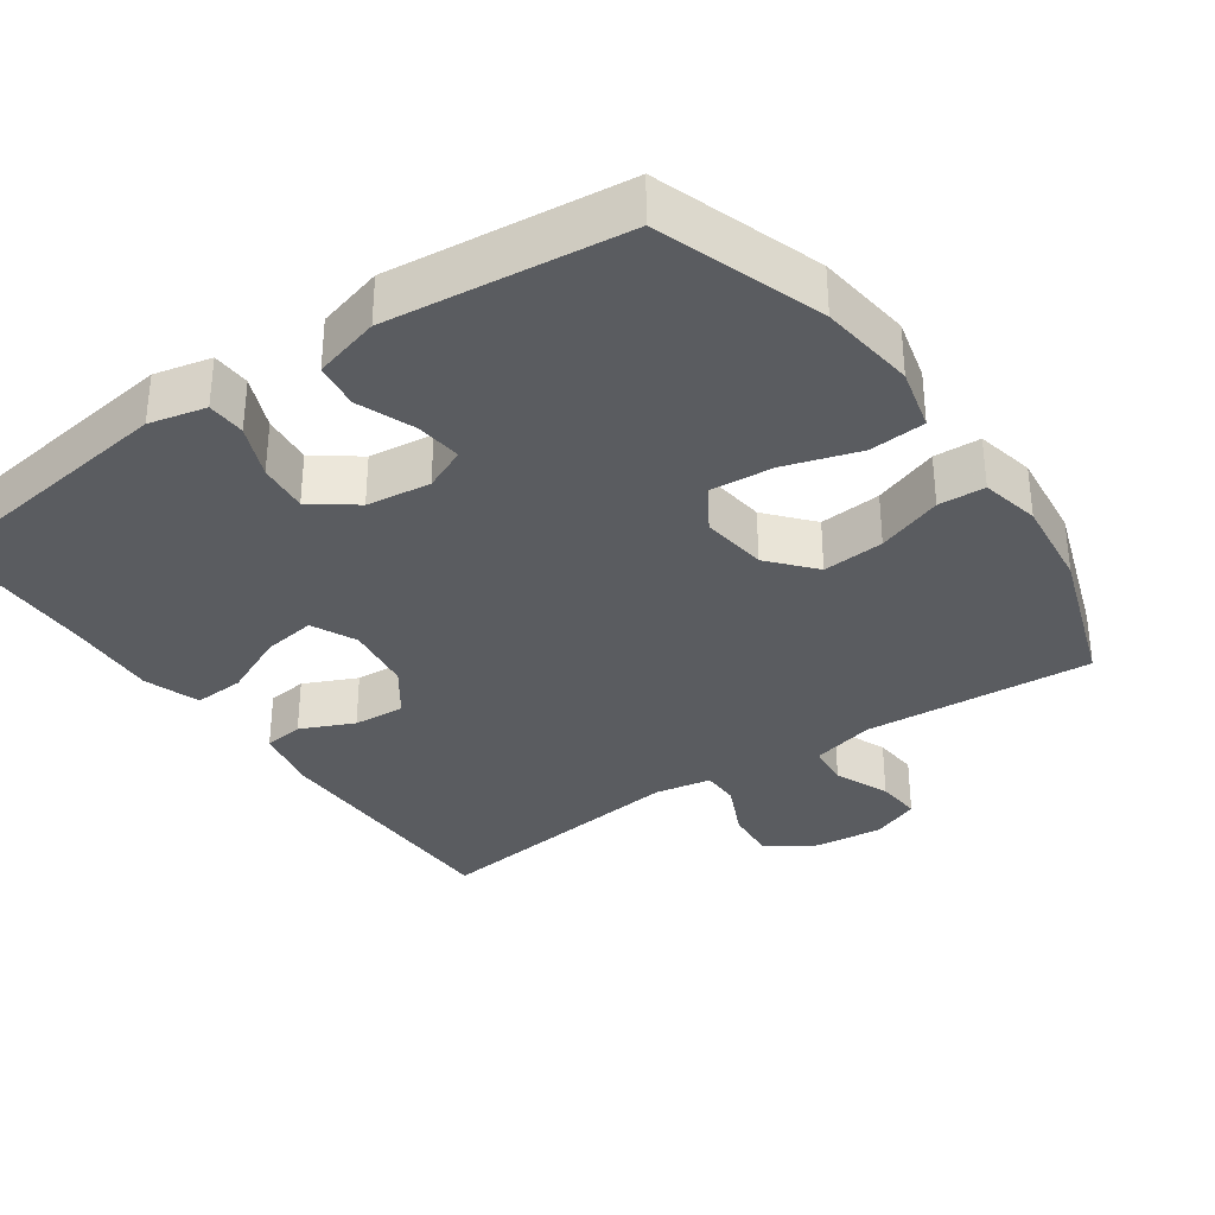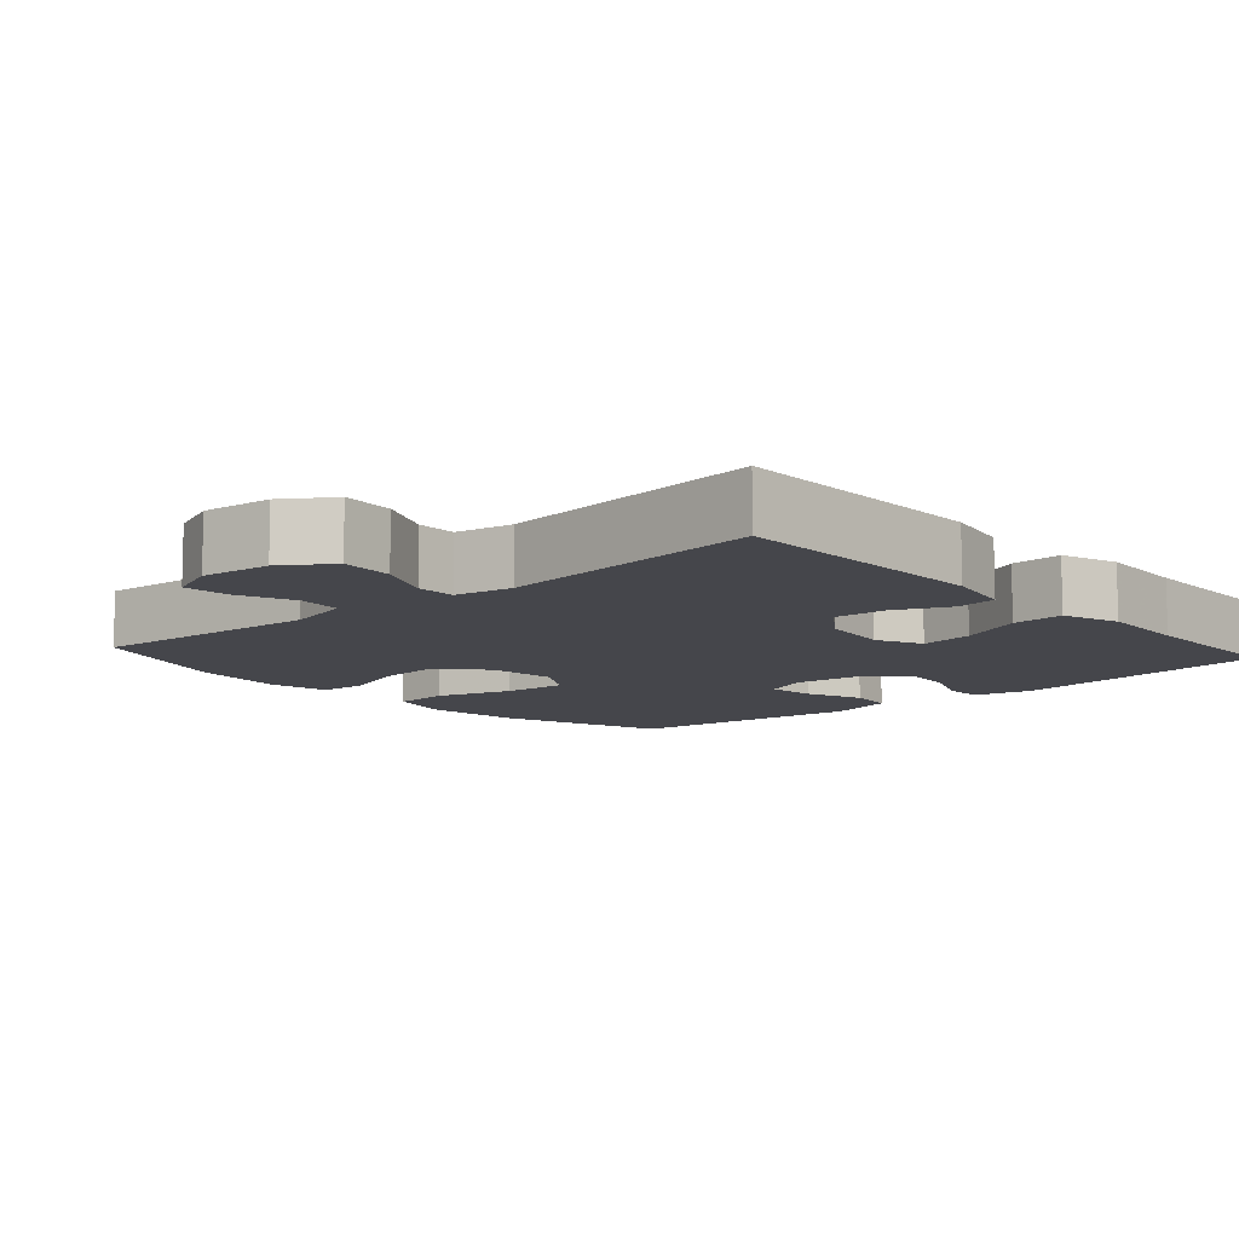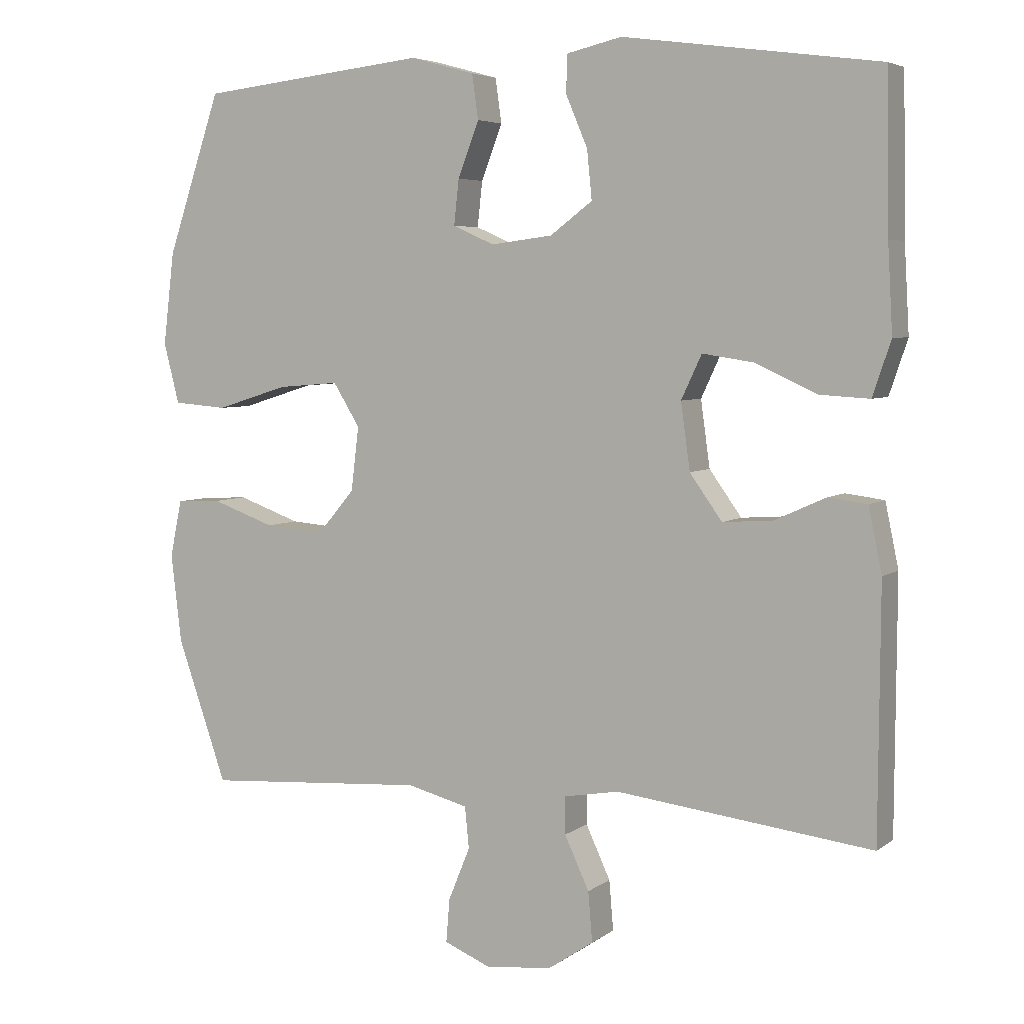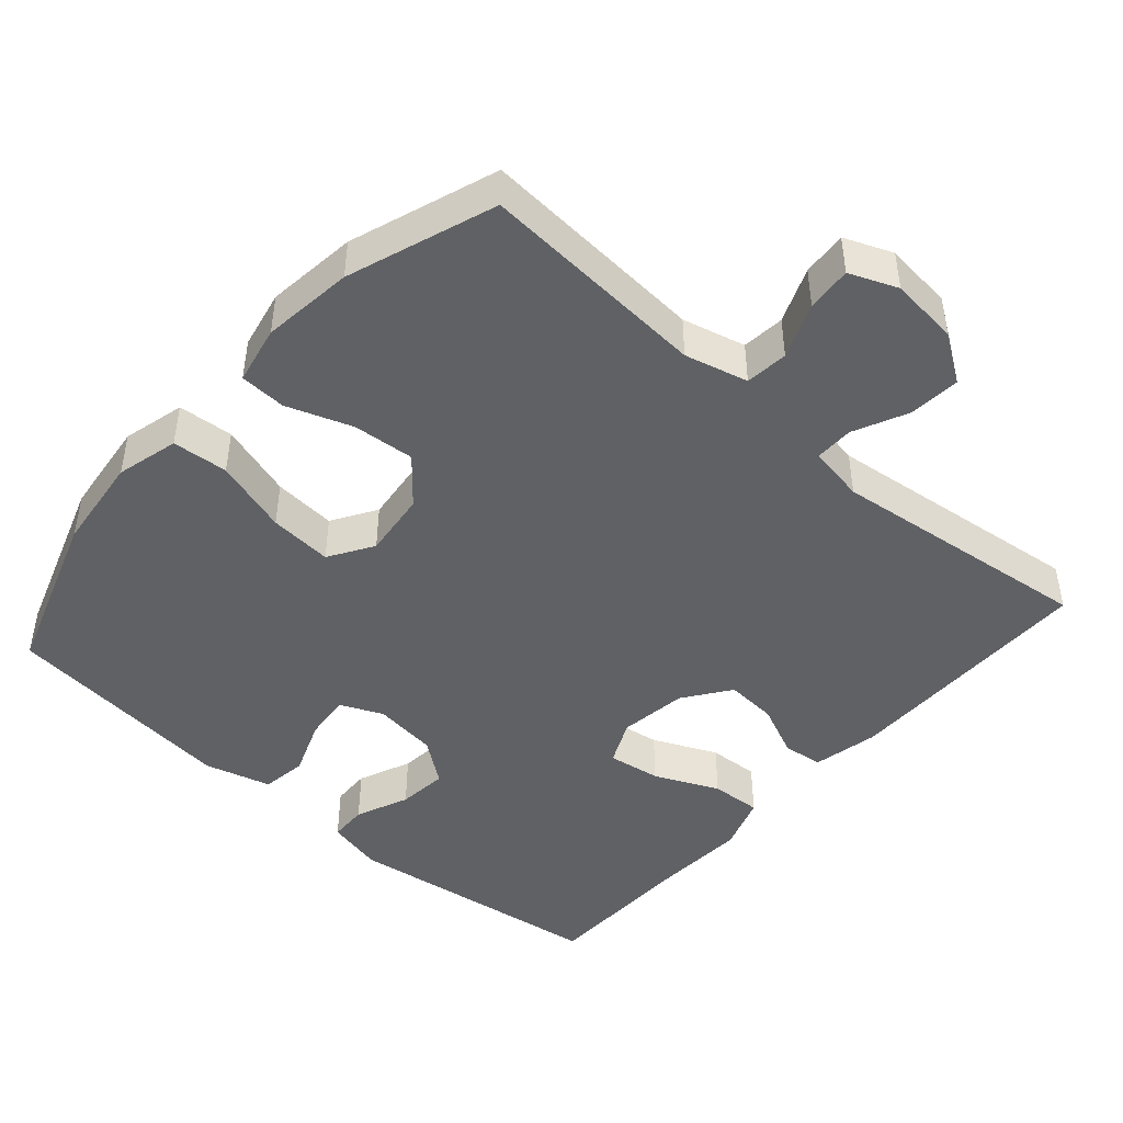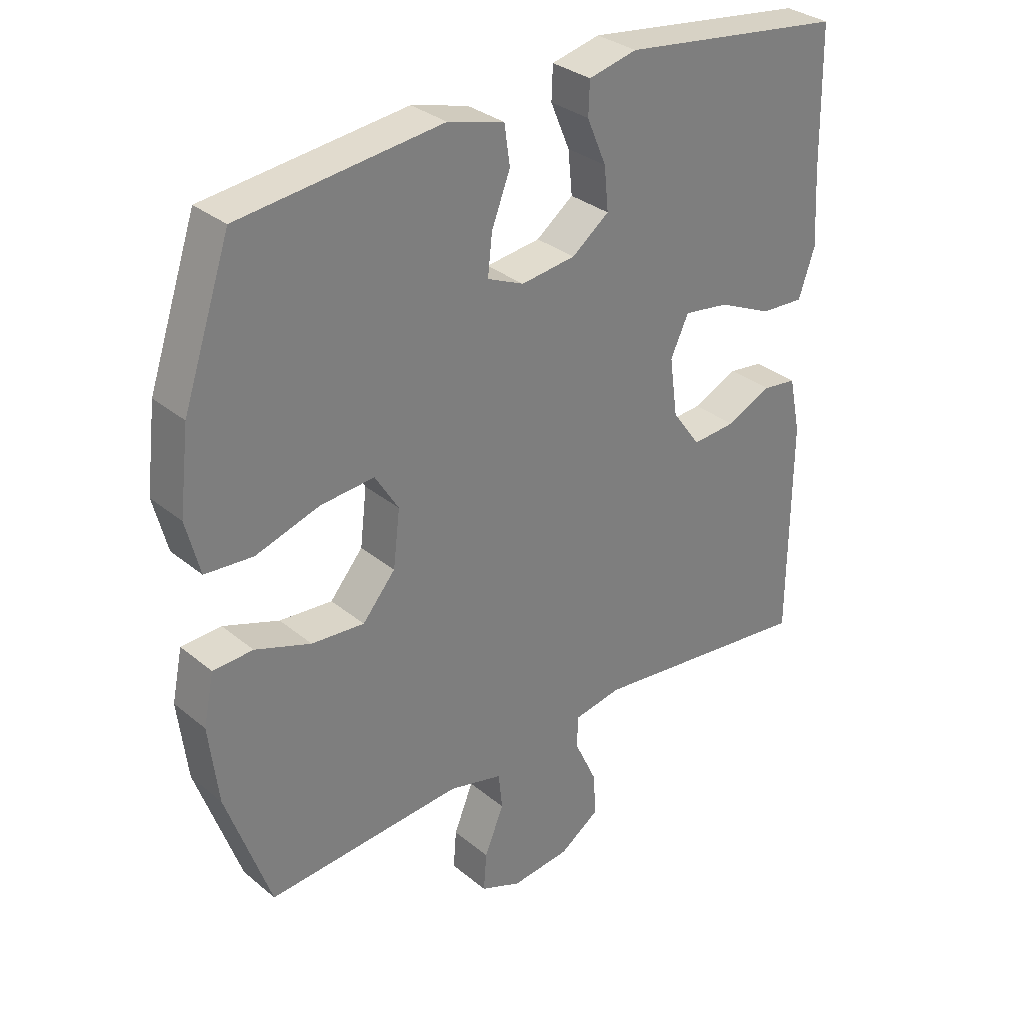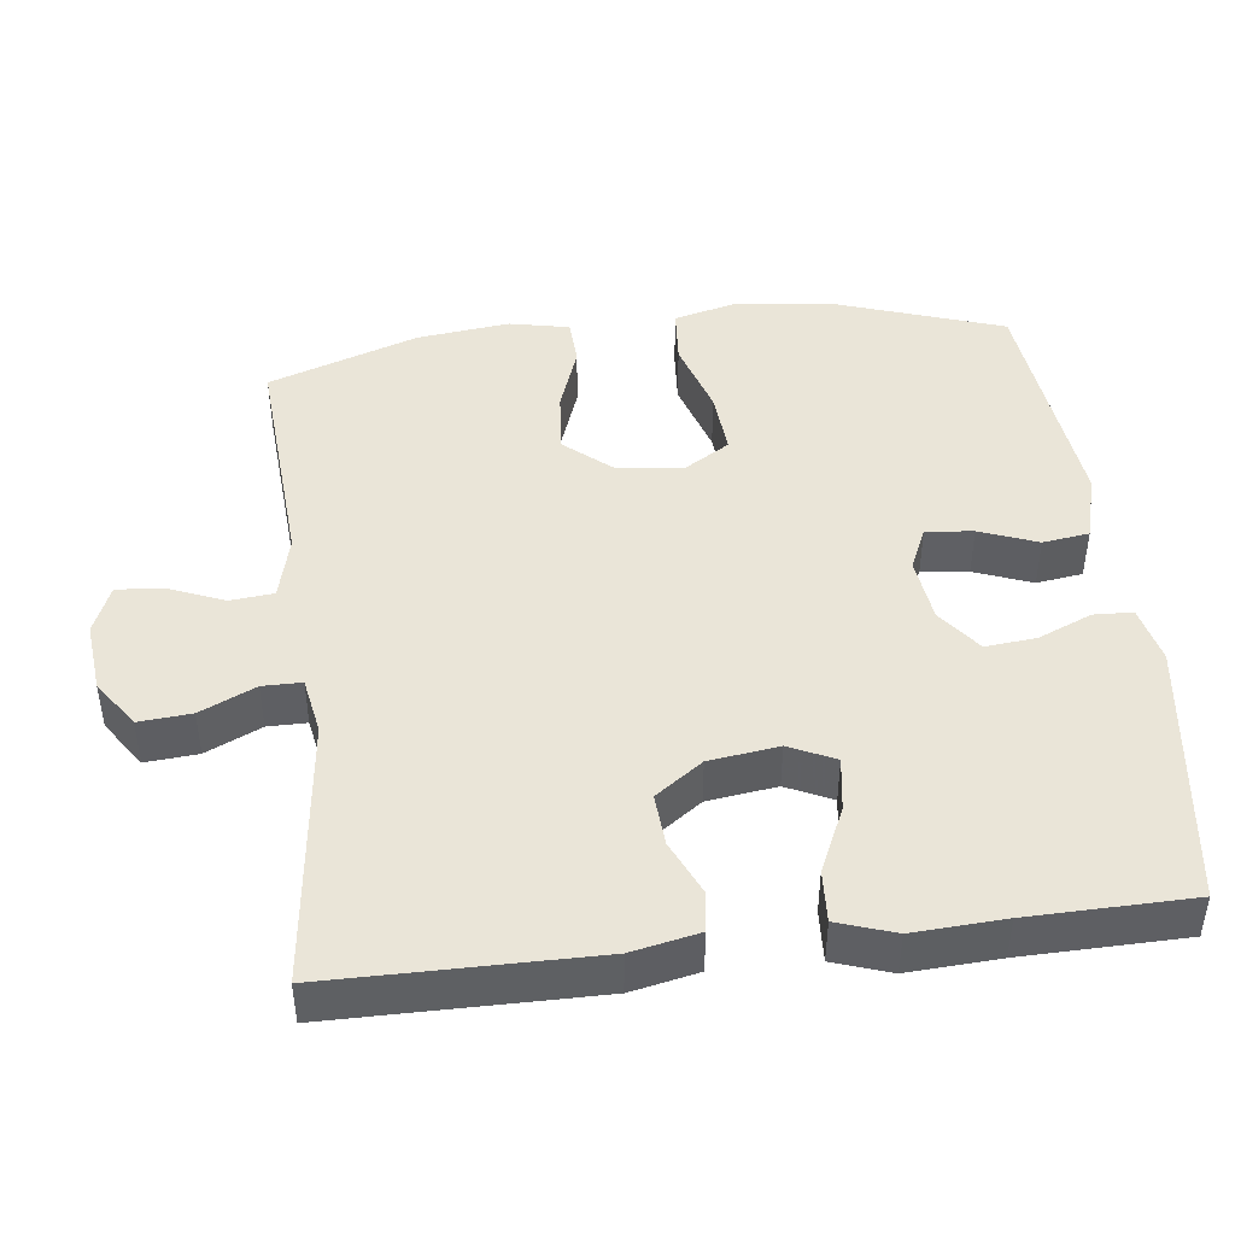
<metadata>
{"format":"obj","ext":"obj","renderer":"f3d","projection":"perspective","resolution":1024,"background":"white","views":[{"elev":-33.6,"azim":35.0,"up":"+Y"},{"elev":-10.0,"azim":-138.3,"up":"+Y"},{"elev":5.1,"azim":-153.4,"up":"+Z"},{"elev":-45.7,"azim":138.6,"up":"+Y"},{"elev":31.8,"azim":138.9,"up":"+Z"},{"elev":44.8,"azim":-96.8,"up":"+Y"}]}
</metadata>
<code>
v -0.5 0.07 0.5
v -0.137 0.07 0.549
v -0.059 0.07 0.531
v -0.057 0.07 0.478
v -0.088 0.07 0.405
v -0.095 0.07 0.336
v -0.035 0.07 0.291
v 0.053 0.07 0.28
v 0.112 0.07 0.306
v 0.105 0.07 0.37
v 0.075 0.07 0.448
v 0.084 0.07 0.511
v 0.175 0.07 0.536
v 0.5 0.07 0.5
v 0.577 0.07 0.273
v 0.593 0.07 0.141
v 0.571 0.07 0.055
v 0.494 0.07 0.049
v 0.391 0.07 0.081
v 0.304 0.07 0.088
v 0.266 0.07 0.027
v 0.277 0.07 -0.064
v 0.33 0.07 -0.126
v 0.415 0.07 -0.119
v 0.505 0.07 -0.087
v 0.569 0.07 -0.09
v 0.586 0.07 -0.171
v 0.571 0.07 -0.297
v 0.5 0.07 -0.5
v 0.184 0.07 -0.478
v 0.097 0.07 -0.5
v 0.091 0.07 -0.559
v 0.122 0.07 -0.635
v 0.127 0.07 -0.697
v 0.061 0.07 -0.724
v -0.034 0.07 -0.714
v -0.099 0.07 -0.67
v -0.093 0.07 -0.599
v -0.058 0.07 -0.524
v -0.058 0.07 -0.471
v -0.136 0.07 -0.457
v -0.5 0.07 -0.5
v -0.502 0.07 -0.145
v -0.483 0.07 -0.054
v -0.428 0.07 -0.047
v -0.355 0.07 -0.08
v -0.284 0.07 -0.085
v -0.238 0.07 -0.021
v -0.225 0.07 0.073
v -0.254 0.07 0.135
v -0.327 0.07 0.124
v -0.415 0.07 0.084
v -0.485 0.07 0.08
v -0.511 0.07 0.157
v -0.504 0.07 0.28
v -0.5 0 0.5
v -0.137 0 0.549
v -0.059 0 0.531
v -0.057 0 0.478
v -0.088 0 0.405
v -0.095 0 0.336
v -0.035 0 0.291
v 0.053 0 0.28
v 0.112 0 0.306
v 0.105 0 0.37
v 0.075 0 0.448
v 0.084 0 0.511
v 0.175 0 0.536
v 0.5 0 0.5
v 0.577 0 0.273
v 0.593 0 0.141
v 0.571 0 0.055
v 0.494 0 0.049
v 0.391 0 0.081
v 0.304 0 0.088
v 0.266 0 0.027
v 0.277 0 -0.064
v 0.33 0 -0.126
v 0.415 0 -0.119
v 0.505 0 -0.087
v 0.569 0 -0.09
v 0.586 0 -0.171
v 0.571 0 -0.297
v 0.5 0 -0.5
v 0.184 0 -0.478
v 0.097 0 -0.5
v 0.091 0 -0.559
v 0.122 0 -0.635
v 0.127 0 -0.697
v 0.061 0 -0.724
v -0.034 0 -0.714
v -0.099 0 -0.67
v -0.093 0 -0.599
v -0.058 0 -0.524
v -0.058 0 -0.471
v -0.136 0 -0.457
v -0.5 0 -0.5
v -0.502 0 -0.145
v -0.483 0 -0.054
v -0.428 0 -0.047
v -0.355 0 -0.08
v -0.284 0 -0.085
v -0.238 0 -0.021
v -0.225 0 0.073
v -0.254 0 0.135
v -0.327 0 0.124
v -0.415 0 0.084
v -0.485 0 0.08
v -0.511 0 0.157
v -0.504 0 0.28
f 52 53 54 55
f 51 52 55 1
f 50 51 1 2
f 49 50 2 3
f 48 49 3
f 43 44 45 46
f 41 42 43 46
f 40 41 46 47
f 36 37 38 39
f 36 39 40
f 35 36 40
f 32 33 34 35
f 31 32 35 40
f 30 31 40 47
f 24 25 26 27
f 23 24 27 28
f 16 17 18 19
f 16 19 20
f 15 16 20
f 14 15 20
f 13 14 20 21
f 10 11 12 13
f 9 10 13 21
f 3 4 5
f 48 3 5
f 48 5 6
f 29 30 47 48
f 23 28 29 48
f 22 23 48 6
f 8 9 21 22
f 7 8 22
f 6 7 22
f 110 109 108 107
f 56 110 107 106
f 57 56 106 105
f 58 57 105 104
f 58 104 103
f 101 100 99 98
f 101 98 97 96
f 102 101 96 95
f 94 93 92 91
f 95 94 91
f 95 91 90
f 90 89 88 87
f 95 90 87 86
f 102 95 86 85
f 82 81 80 79
f 83 82 79 78
f 74 73 72 71
f 75 74 71
f 75 71 70
f 75 70 69
f 76 75 69 68
f 68 67 66 65
f 76 68 65 64
f 60 59 58
f 60 58 103
f 61 60 103
f 103 102 85 84
f 103 84 83 78
f 61 103 78 77
f 77 76 64 63
f 77 63 62
f 77 62 61
f 1 56 57 2
f 2 57 58 3
f 3 58 59 4
f 4 59 60 5
f 5 60 61 6
f 6 61 62 7
f 7 62 63 8
f 8 63 64 9
f 9 64 65 10
f 10 65 66 11
f 11 66 67 12
f 12 67 68 13
f 13 68 69 14
f 14 69 70 15
f 15 70 71 16
f 16 71 72 17
f 17 72 73 18
f 18 73 74 19
f 19 74 75 20
f 20 75 76 21
f 21 76 77 22
f 22 77 78 23
f 23 78 79 24
f 24 79 80 25
f 25 80 81 26
f 26 81 82 27
f 27 82 83 28
f 28 83 84 29
f 29 84 85 30
f 30 85 86 31
f 31 86 87 32
f 32 87 88 33
f 33 88 89 34
f 34 89 90 35
f 35 90 91 36
f 36 91 92 37
f 37 92 93 38
f 38 93 94 39
f 39 94 95 40
f 40 95 96 41
f 41 96 97 42
f 42 97 98 43
f 43 98 99 44
f 44 99 100 45
f 45 100 101 46
f 46 101 102 47
f 47 102 103 48
f 48 103 104 49
f 49 104 105 50
f 50 105 106 51
f 51 106 107 52
f 52 107 108 53
f 53 108 109 54
f 54 109 110 55
f 55 110 56 1

</code>
